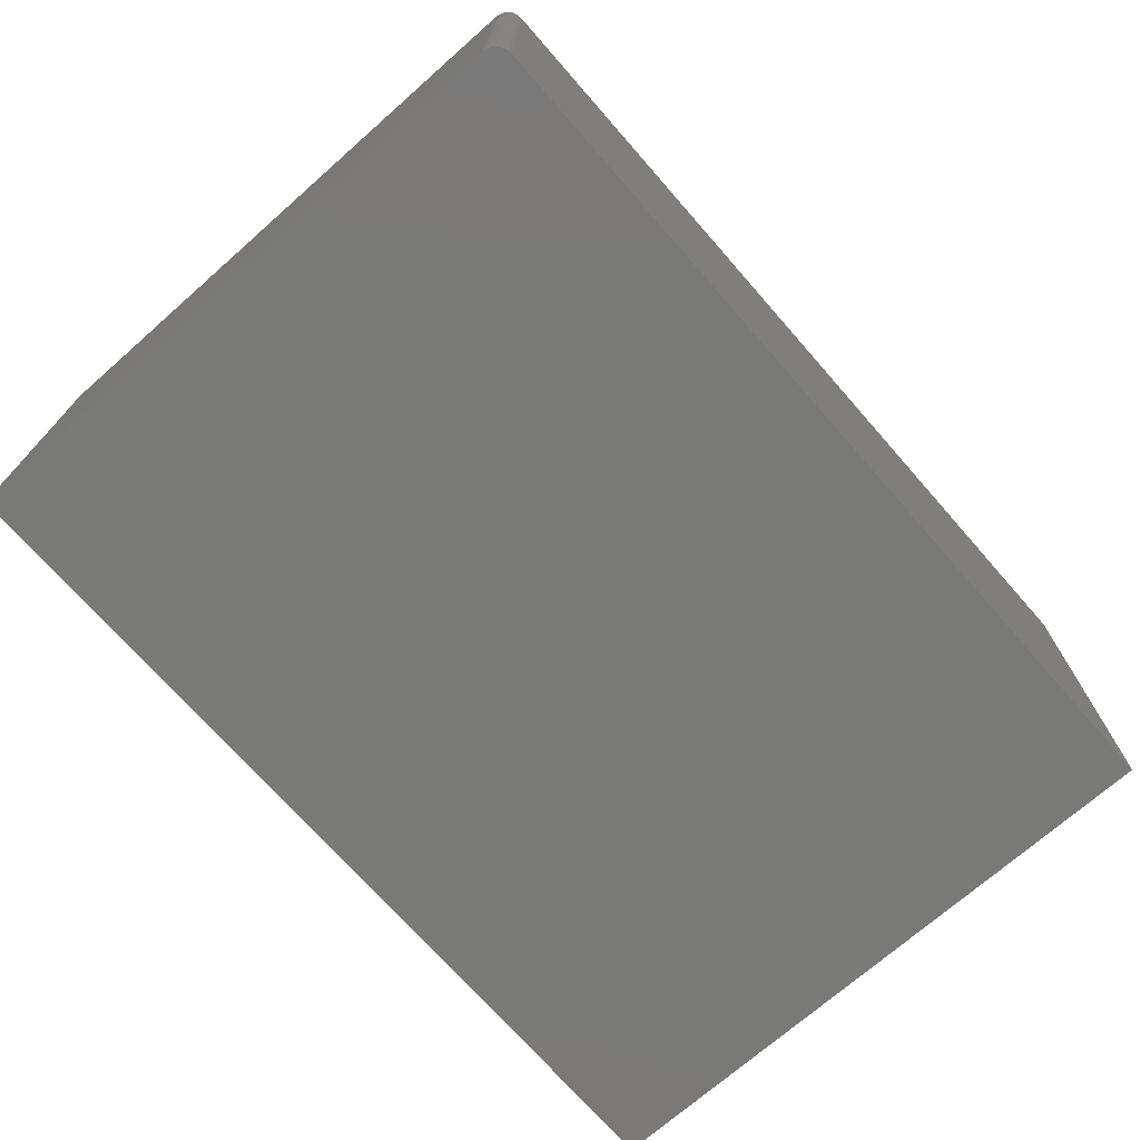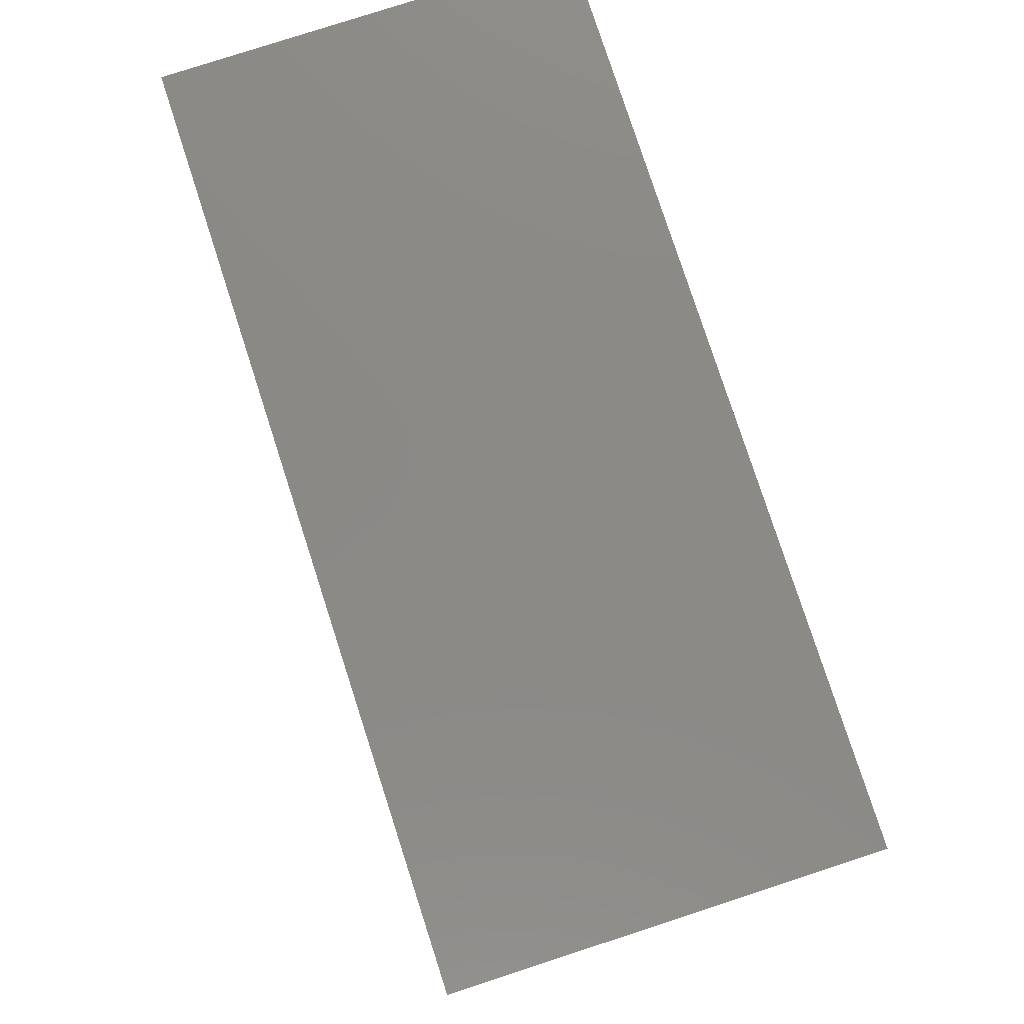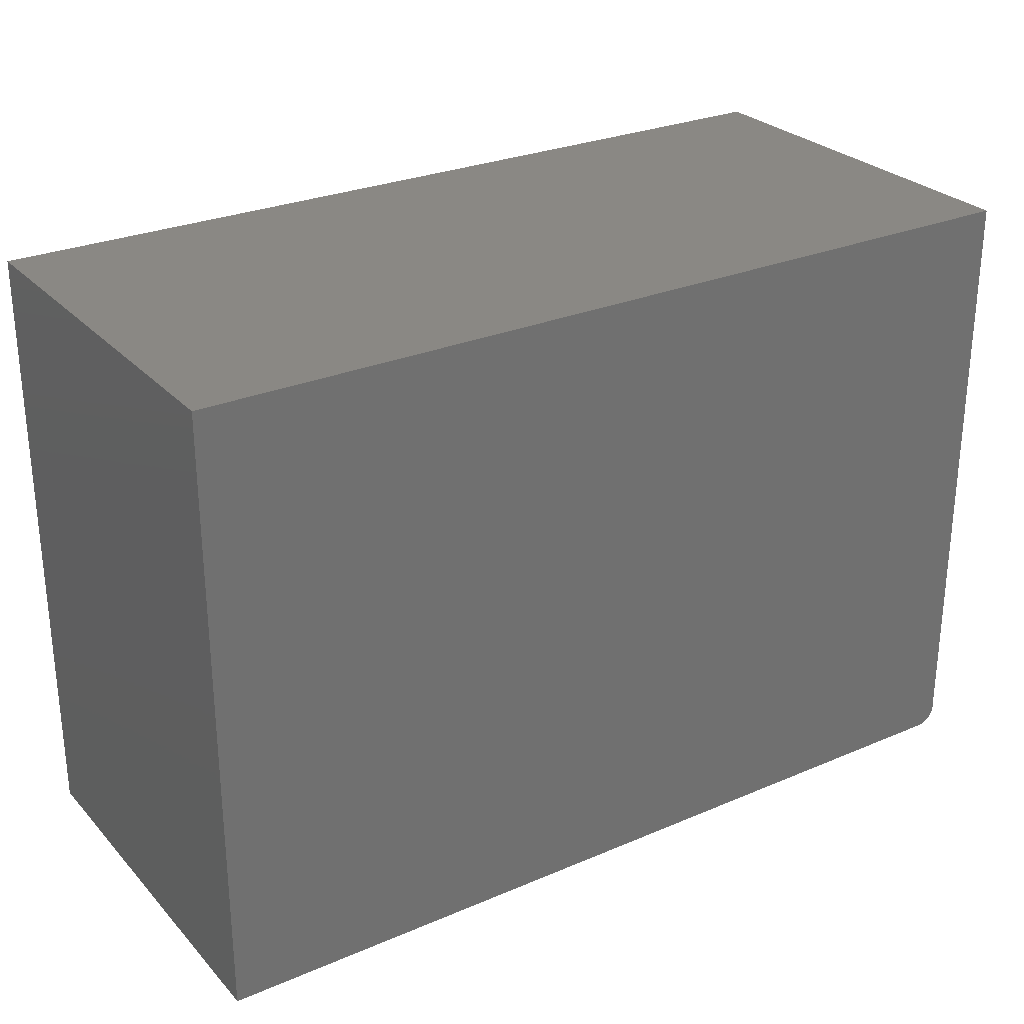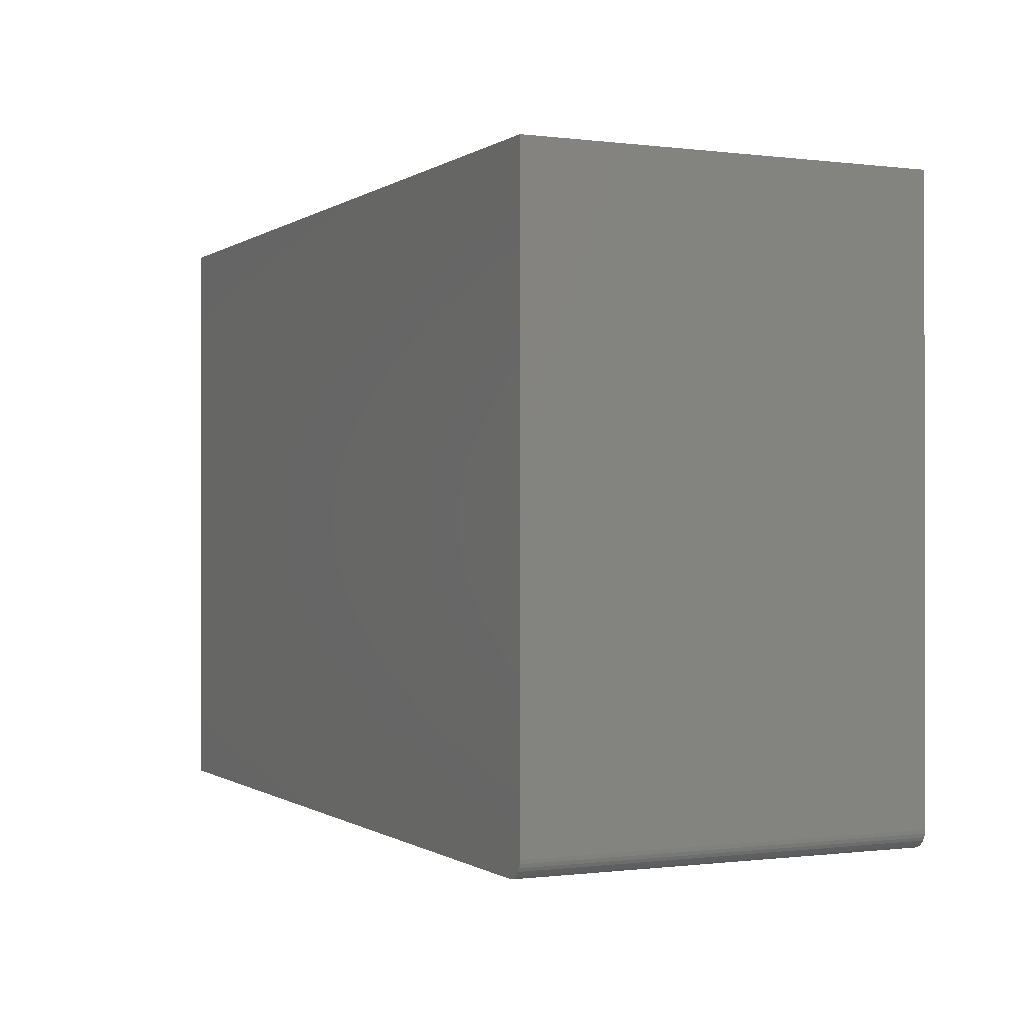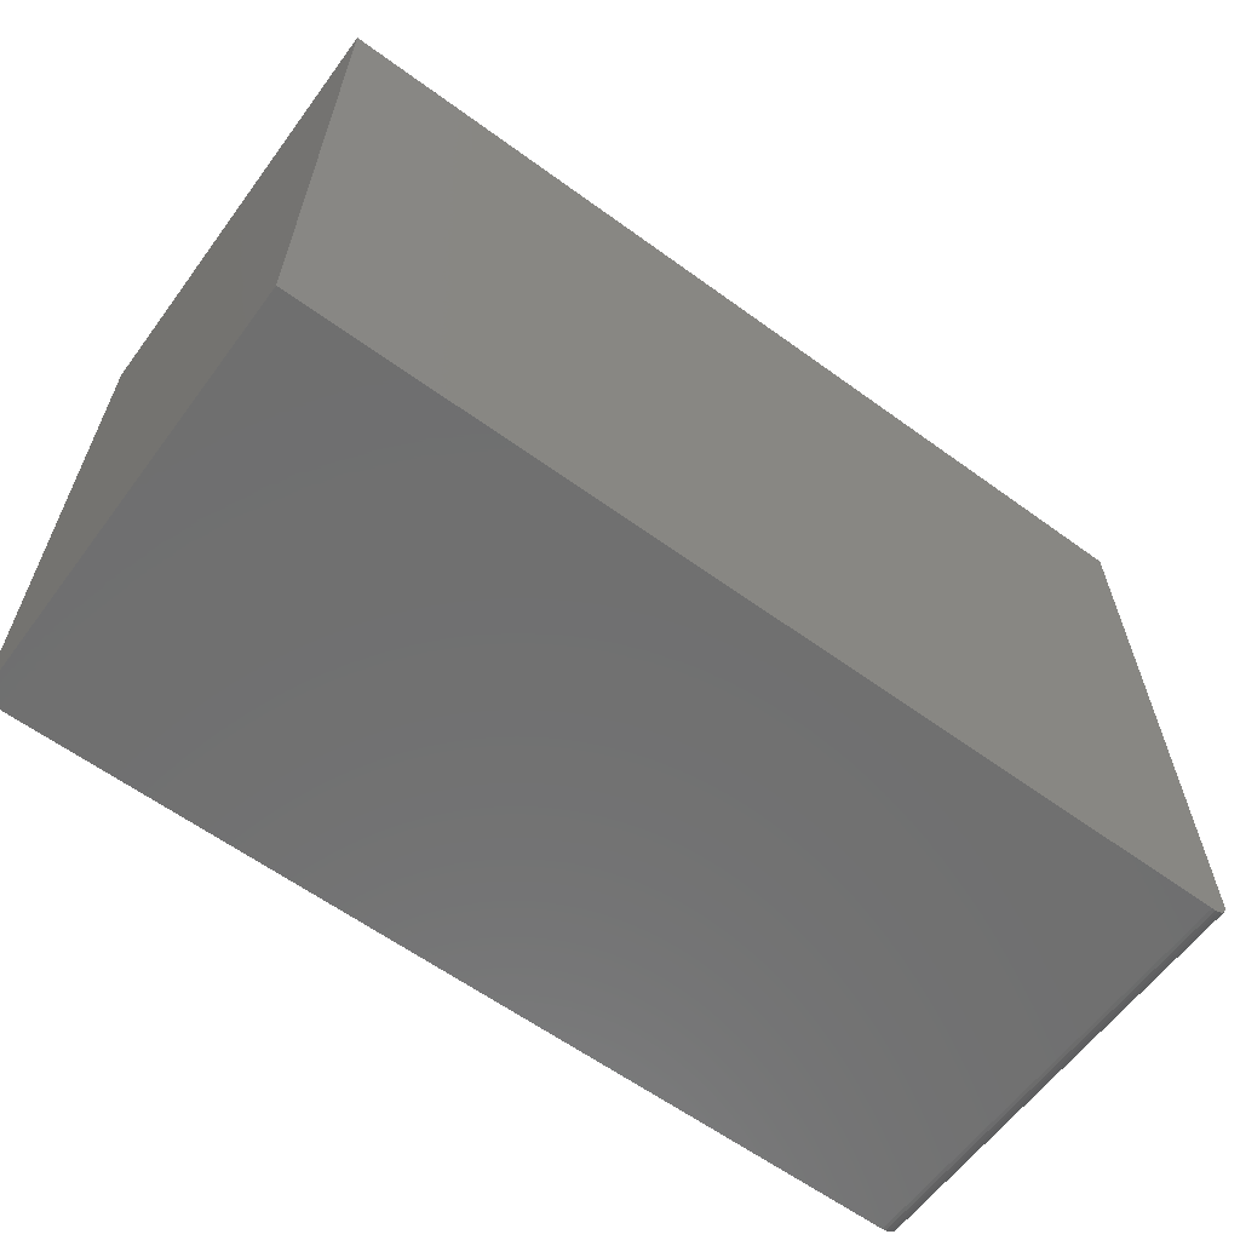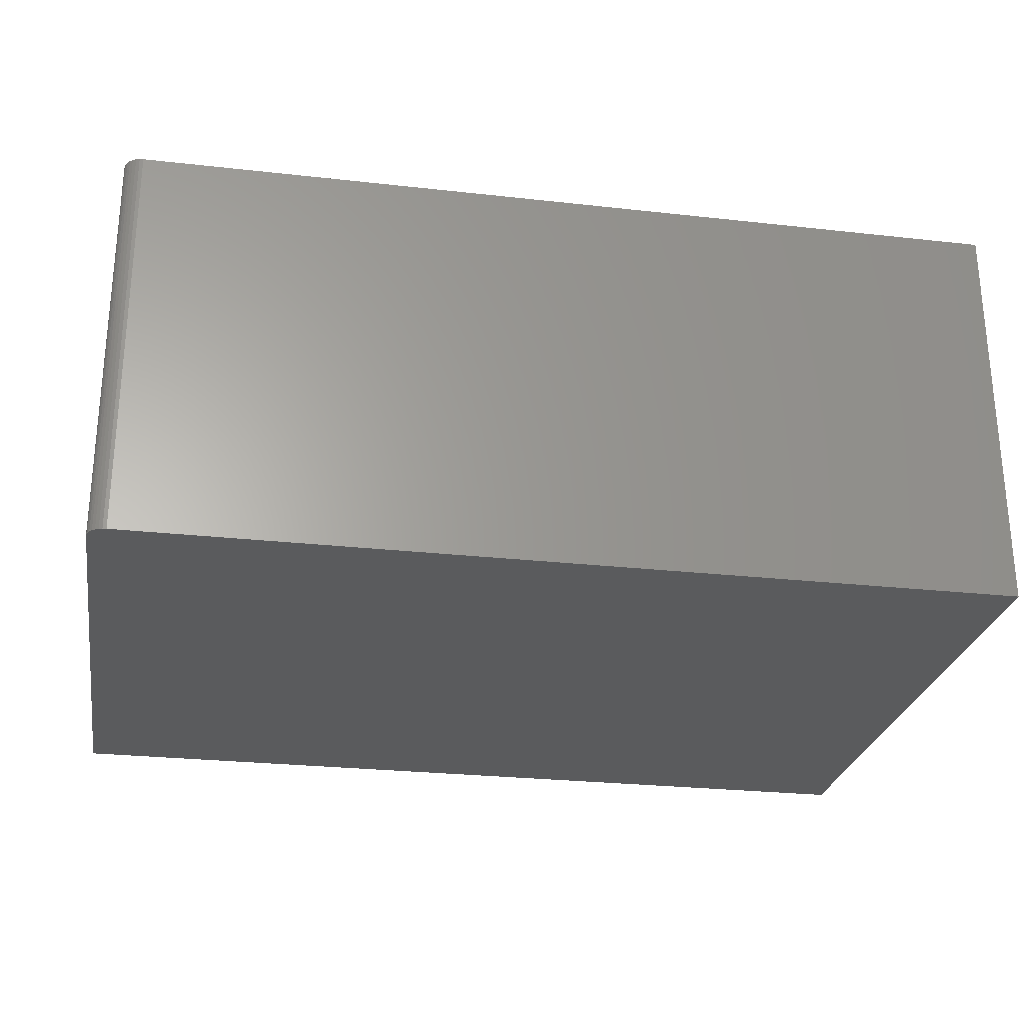
<metadata>
{"format":"stl","ext":"stl","renderer":"f3d","projection":"perspective","resolution":1024,"background":"white","views":[{"elev":-72.0,"azim":131.3,"up":"+Y"},{"elev":79.4,"azim":72.0,"up":"+Z"},{"elev":27.6,"azim":-33.1,"up":"+Z"},{"elev":-0.4,"azim":64.6,"up":"+Z"},{"elev":-61.6,"azim":-36.5,"up":"+Z"},{"elev":-26.3,"azim":170.0,"up":"+Y"}]}
</metadata>
<code>
# stl→obj: 24 verts, 44 faces
v 0.7404 0.1719 0.001189
v 0.7374 0.1719 0.0003002
v 0.7344 0.1719 -4.497e-17
v 3.191e-17 0.1719 0.5211
v 0.75 0.1719 0.5211
v 0.75 0.1719 0.01562
v 0.7497 0.1719 0.01258
v 0.7488 0.1719 0.009646
v 0 0.1719 0
v 0.7474 0.1719 0.006944
v 0.7454 0.1719 0.004576
v 0.7431 0.1719 0.002633
v 0.7344 -0.1719 -4.497e-17
v 0.7374 -0.1719 0.0003002
v 0.7404 -0.1719 0.001189
v 3.191e-17 -0.1719 0.5211
v 0 -0.1719 0
v 0.7488 -0.1719 0.009646
v 0.7497 -0.1719 0.01258
v 0.75 -0.1719 0.01562
v 0.75 -0.1719 0.5211
v 0.7431 -0.1719 0.002633
v 0.7454 -0.1719 0.004576
v 0.7474 -0.1719 0.006944
f 1 2 3
f 4 5 6
f 4 6 7
f 4 7 8
f 4 8 9
f 9 8 10
f 9 10 11
f 9 11 12
f 9 12 1
f 9 1 3
f 13 14 15
f 16 17 18
f 16 18 19
f 16 19 20
f 16 20 21
f 17 13 15
f 17 15 22
f 17 22 23
f 17 23 24
f 17 24 18
f 6 5 20
f 20 5 21
f 9 3 17
f 17 3 13
f 13 3 14
f 14 3 2
f 14 2 15
f 15 2 1
f 15 1 22
f 22 1 12
f 22 12 23
f 23 12 11
f 23 11 24
f 24 11 10
f 24 10 18
f 18 10 8
f 18 8 19
f 19 8 7
f 19 7 20
f 20 7 6
f 4 9 16
f 16 9 17
f 5 4 21
f 21 4 16

</code>
